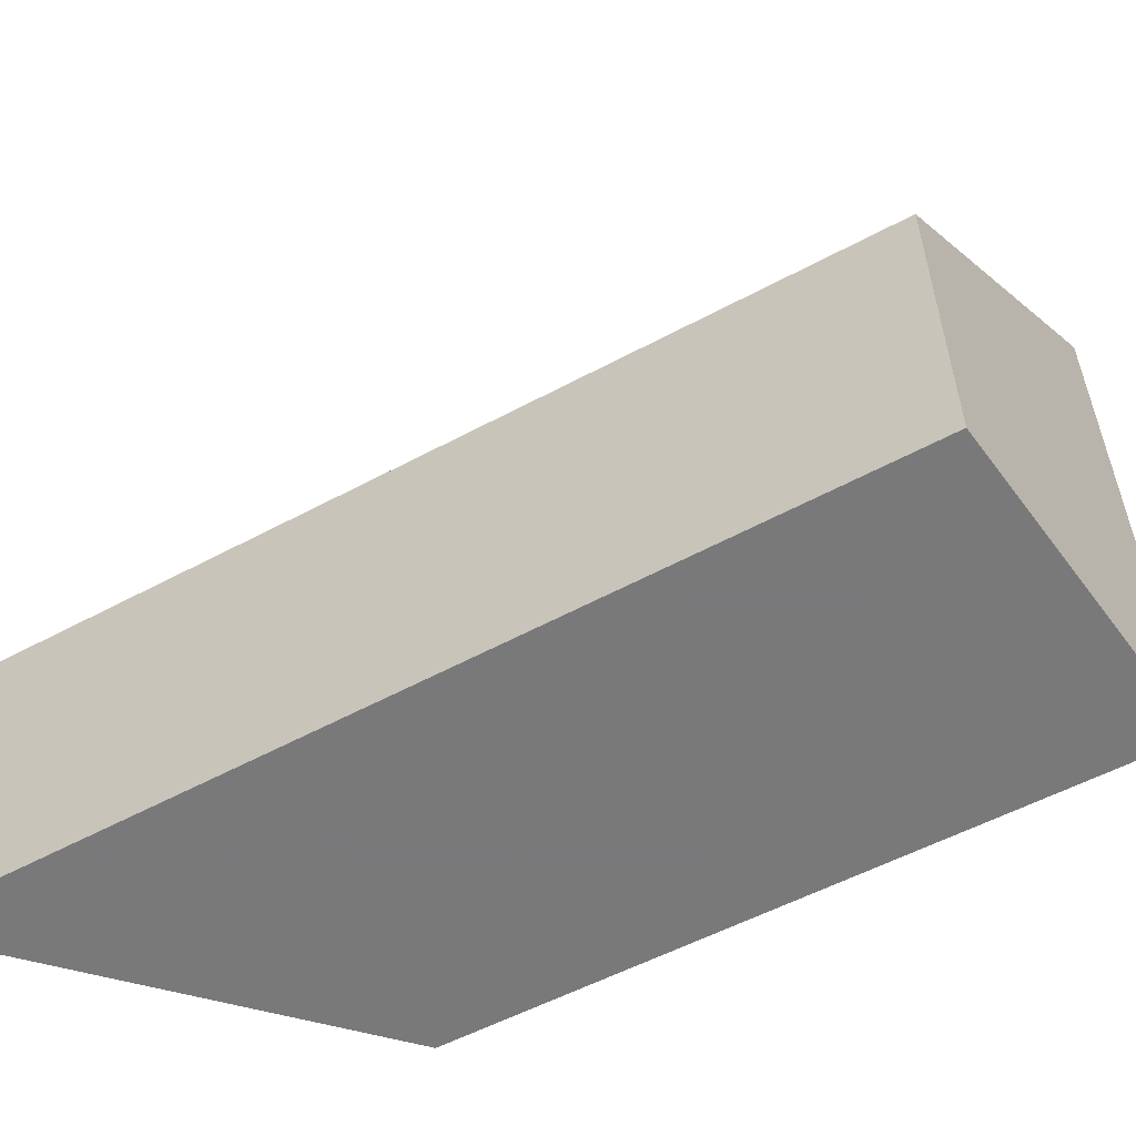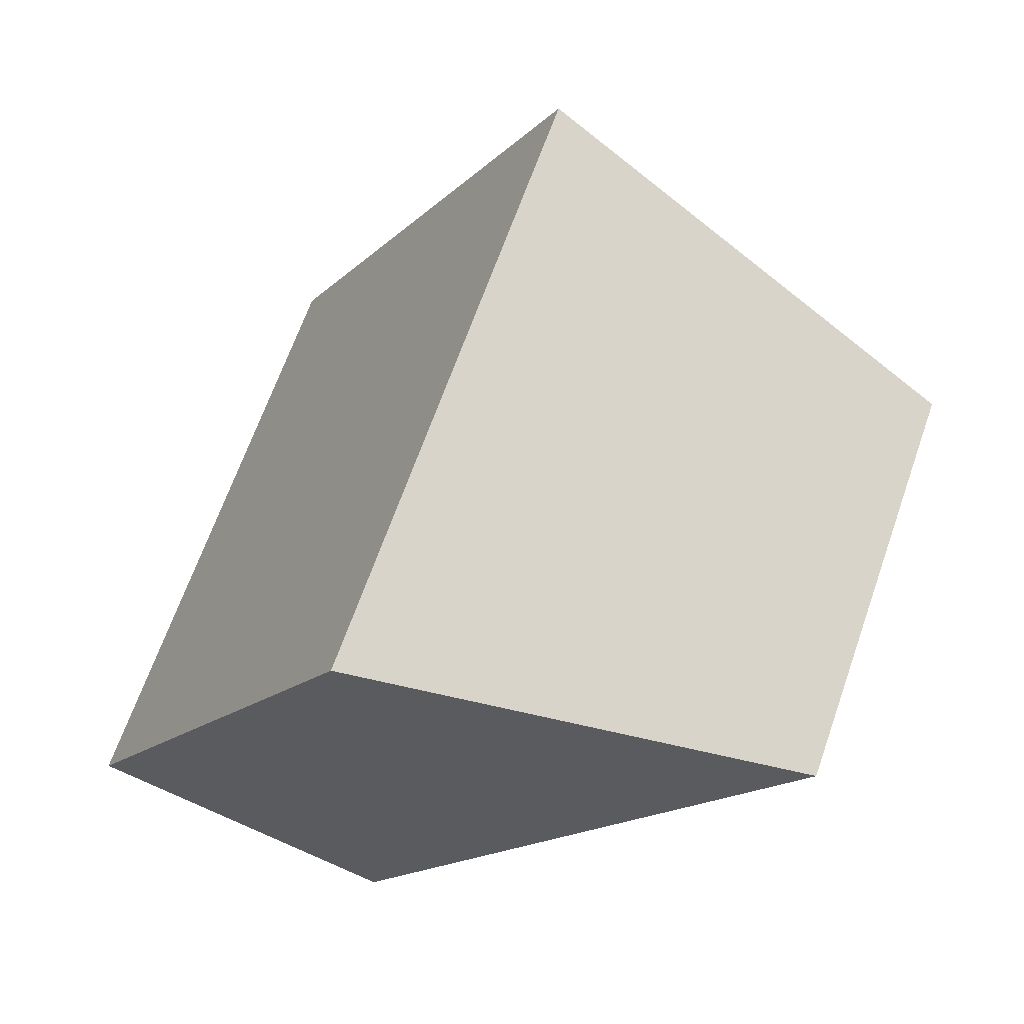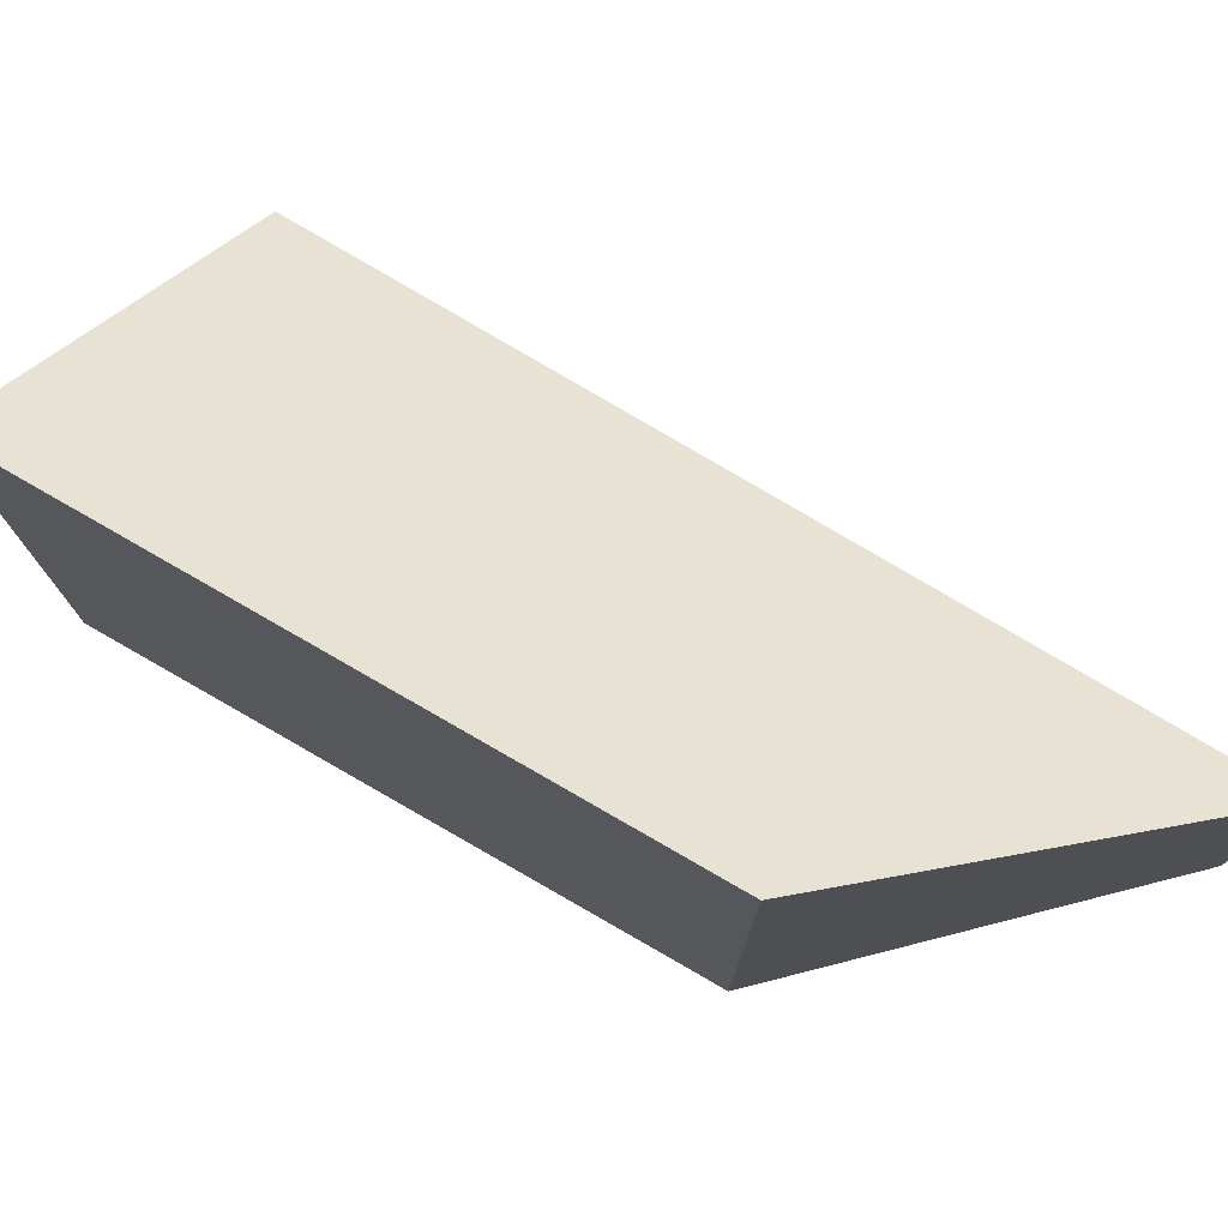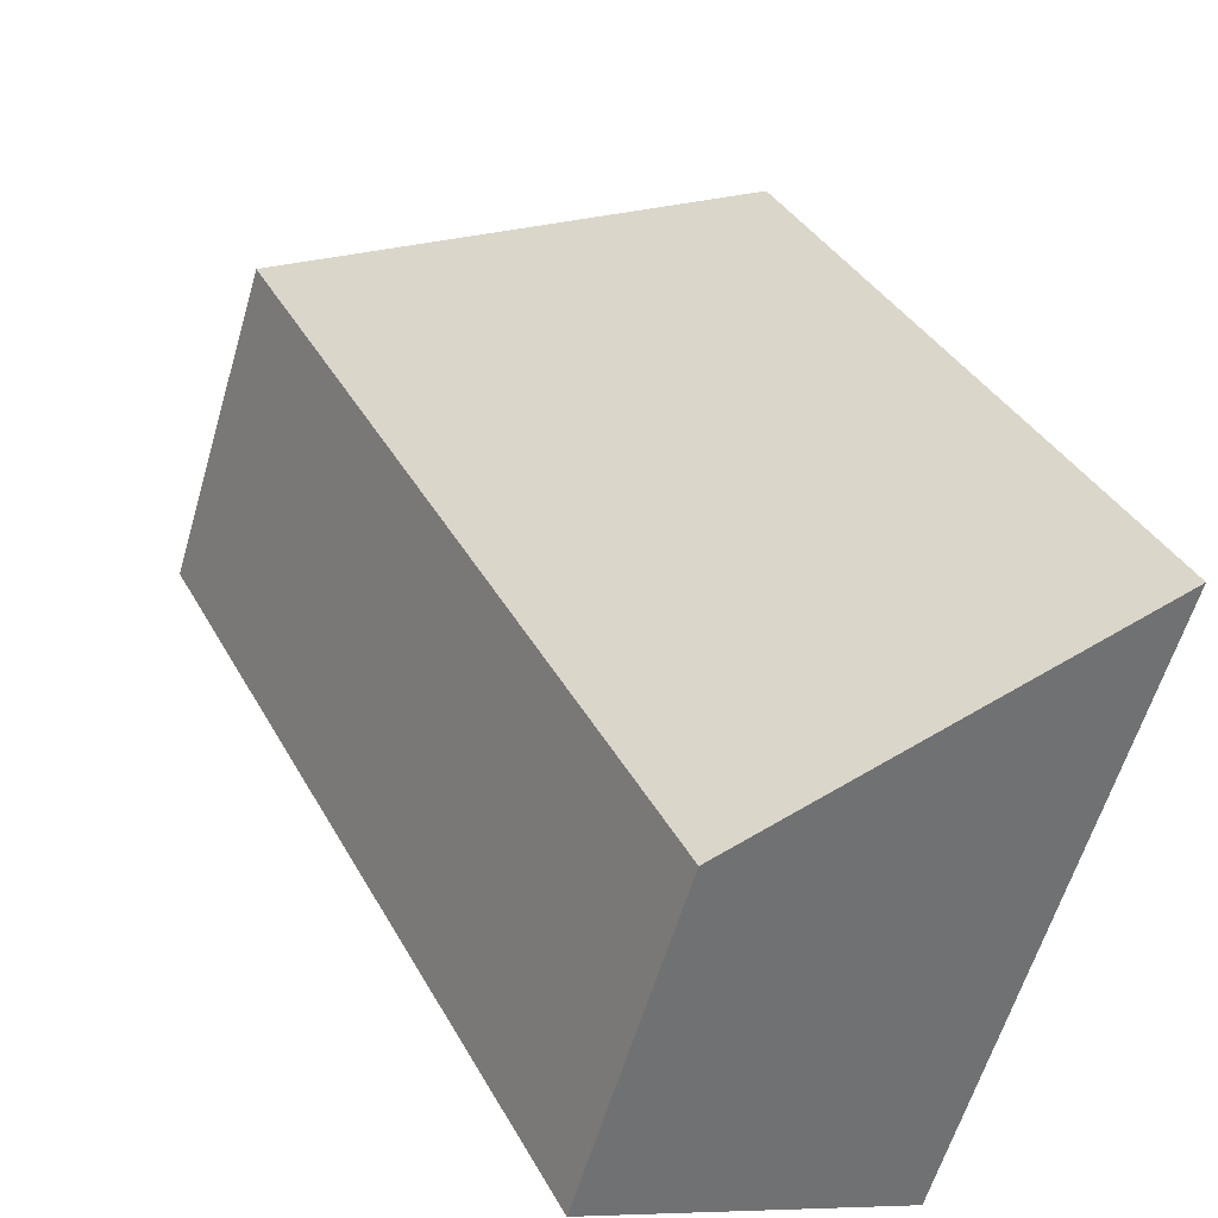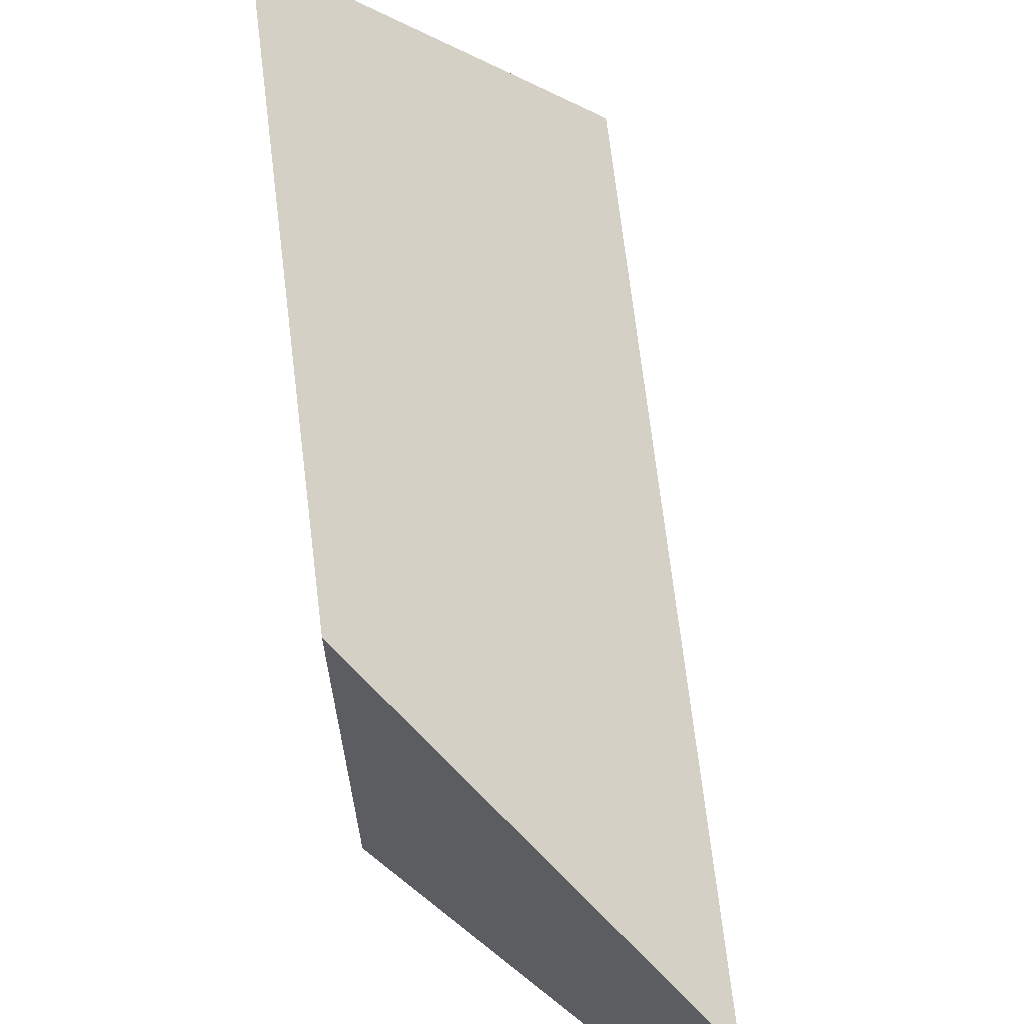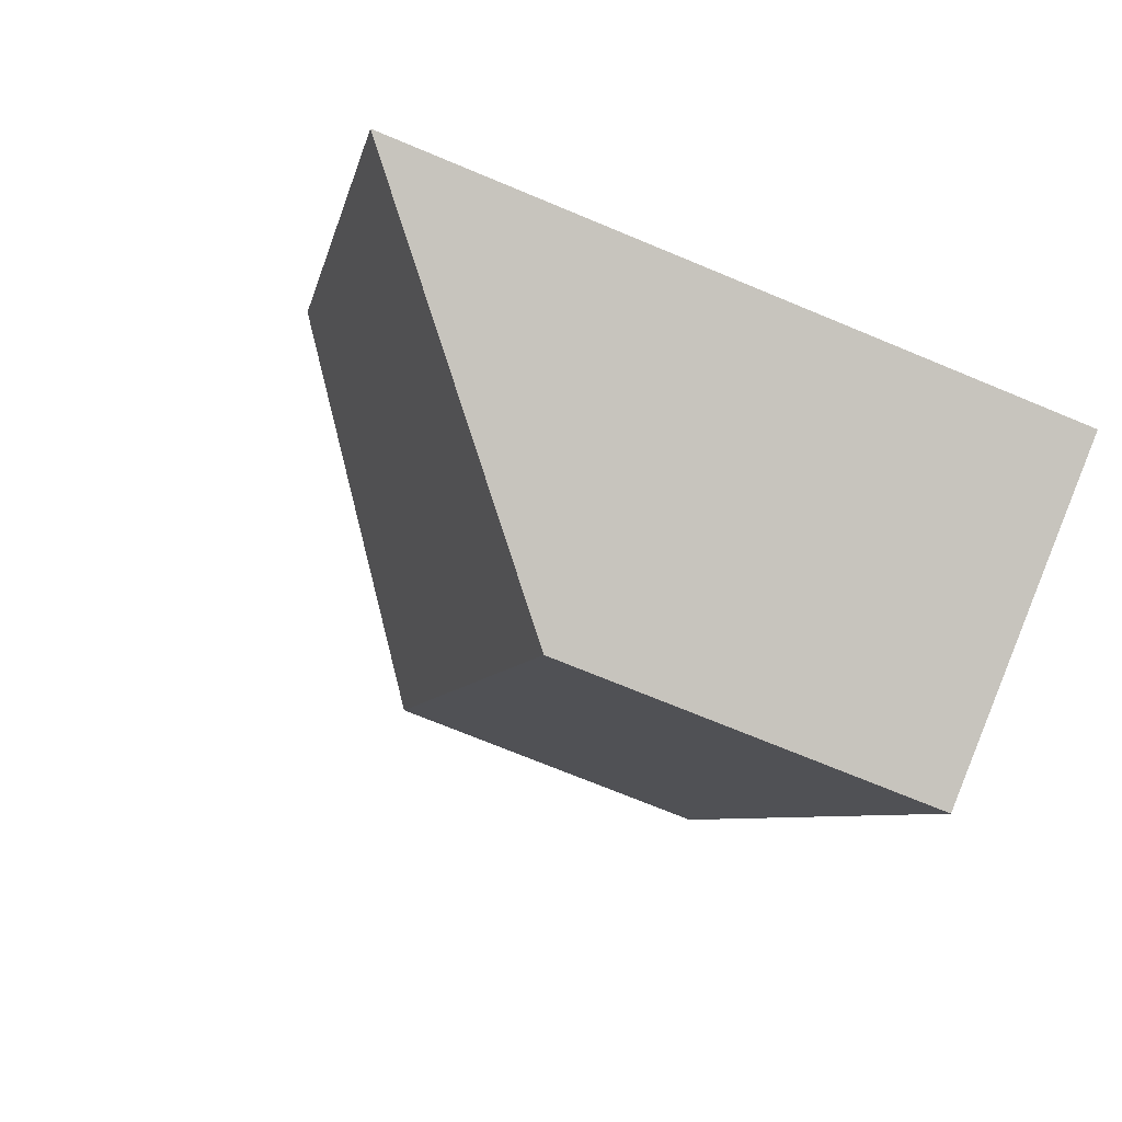
<metadata>
{"format":"obj","ext":"obj","renderer":"f3d","projection":"perspective","resolution":1024,"background":"white","views":[{"elev":-57.8,"azim":146.0,"up":"+Y"},{"elev":66.0,"azim":19.3,"up":"+Z"},{"elev":77.4,"azim":-32.3,"up":"+Y"},{"elev":-60.3,"azim":163.6,"up":"+Z"},{"elev":66.8,"azim":20.7,"up":"+Y"},{"elev":-70.8,"azim":-112.7,"up":"+Z"}]}
</metadata>
<code>
v 4.544 -0.1023 -3.768
v 4.513 -0.1014 -3.826
v 4.513 -0.1639 -3.826
v 4.544 -0.1639 -3.768
v 4.513 -0.1014 -3.826
v 4.544 -0.1288 -3.838
v 4.544 -0.1639 -3.838
v 4.513 -0.1639 -3.826
v 4.513 -0.1639 -3.826
v 4.544 -0.1639 -3.838
v 4.586 -0.1639 -3.754
v 4.544 -0.1639 -3.768
v 4.586 -0.1288 -3.754
v 4.544 -0.1023 -3.768
v 4.544 -0.1639 -3.768
v 4.586 -0.1639 -3.754
v 4.586 -0.1288 -3.754
v 4.544 -0.1288 -3.838
v 4.513 -0.1014 -3.826
v 4.544 -0.1023 -3.768
v 4.544 -0.1288 -3.838
v 4.586 -0.1288 -3.754
v 4.586 -0.1639 -3.754
v 4.544 -0.1639 -3.838
f 1 2 3
f 1 3 4
f 5 6 7
f 5 7 8
f 9 10 11
f 9 11 12
f 13 14 15
f 13 15 16
f 17 18 19
f 17 19 20
f 21 22 23
f 21 23 24

</code>
